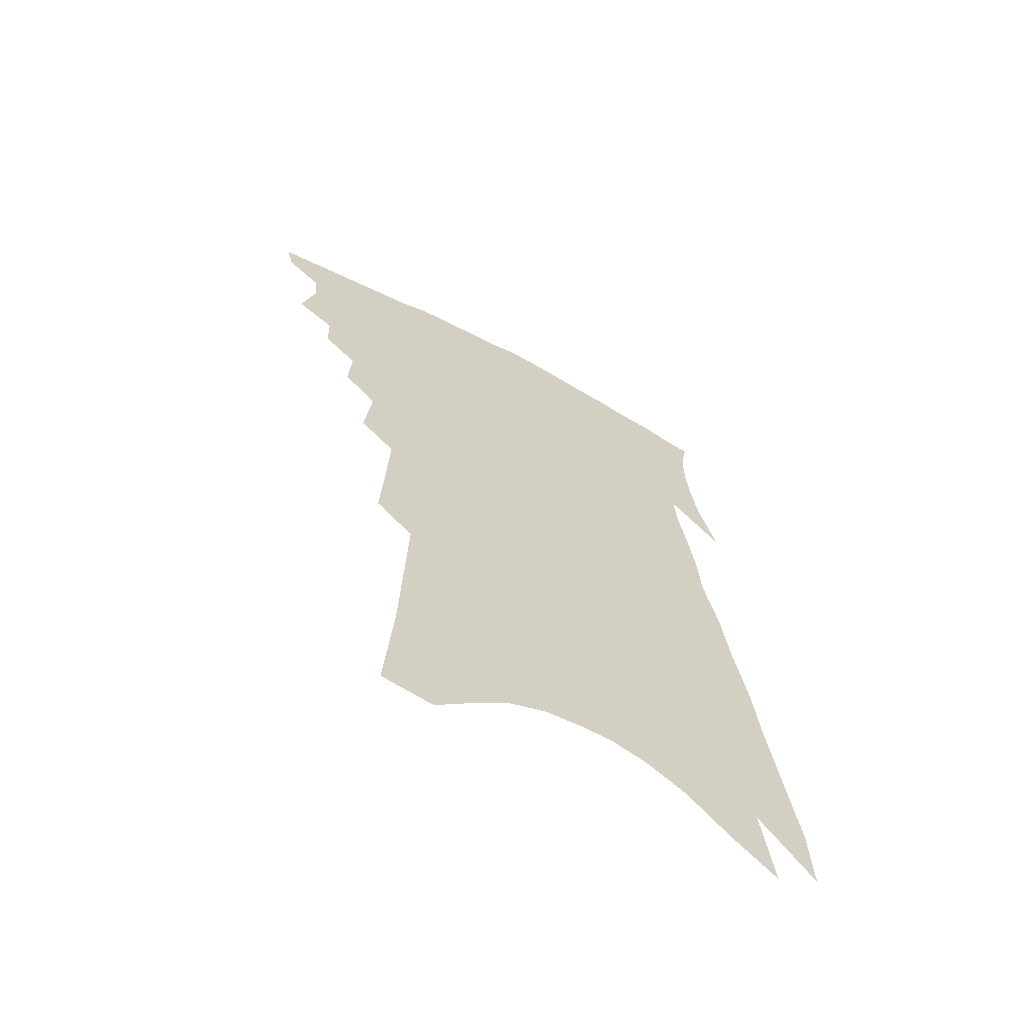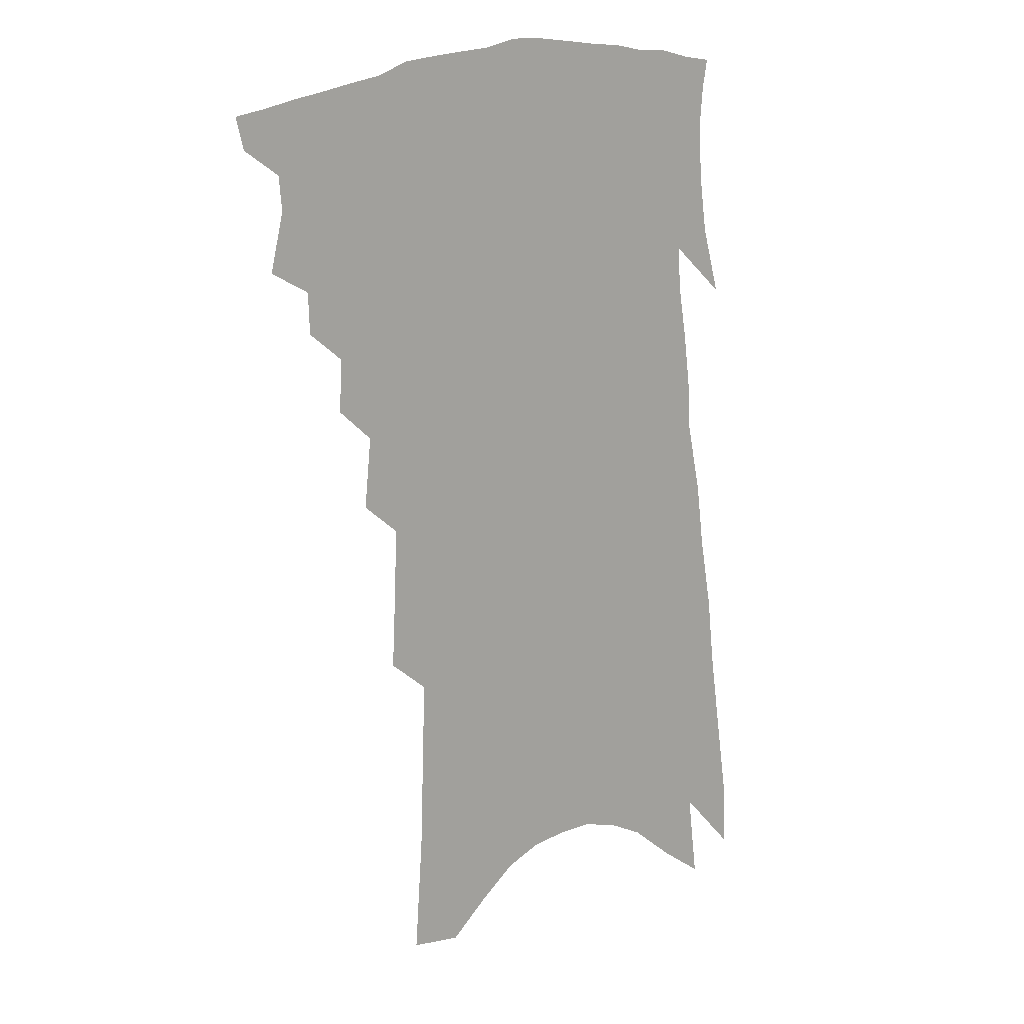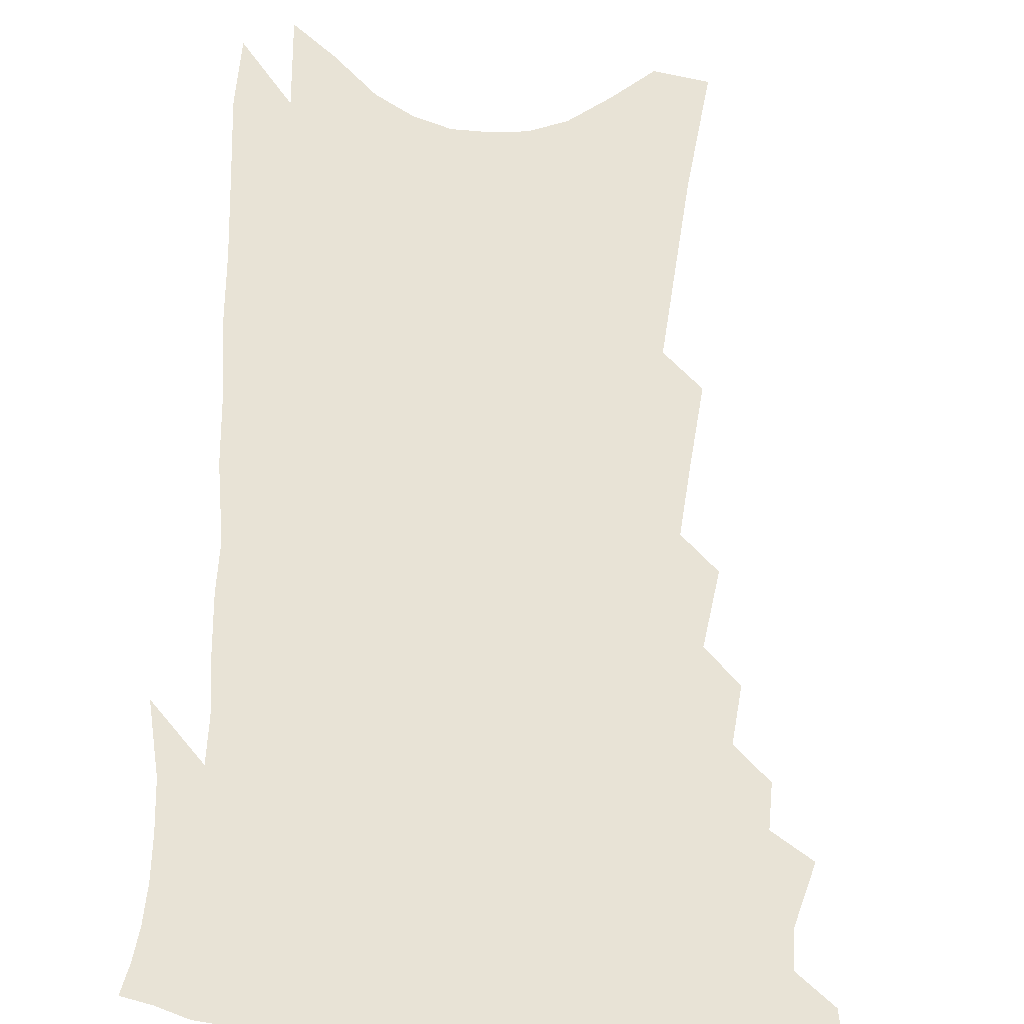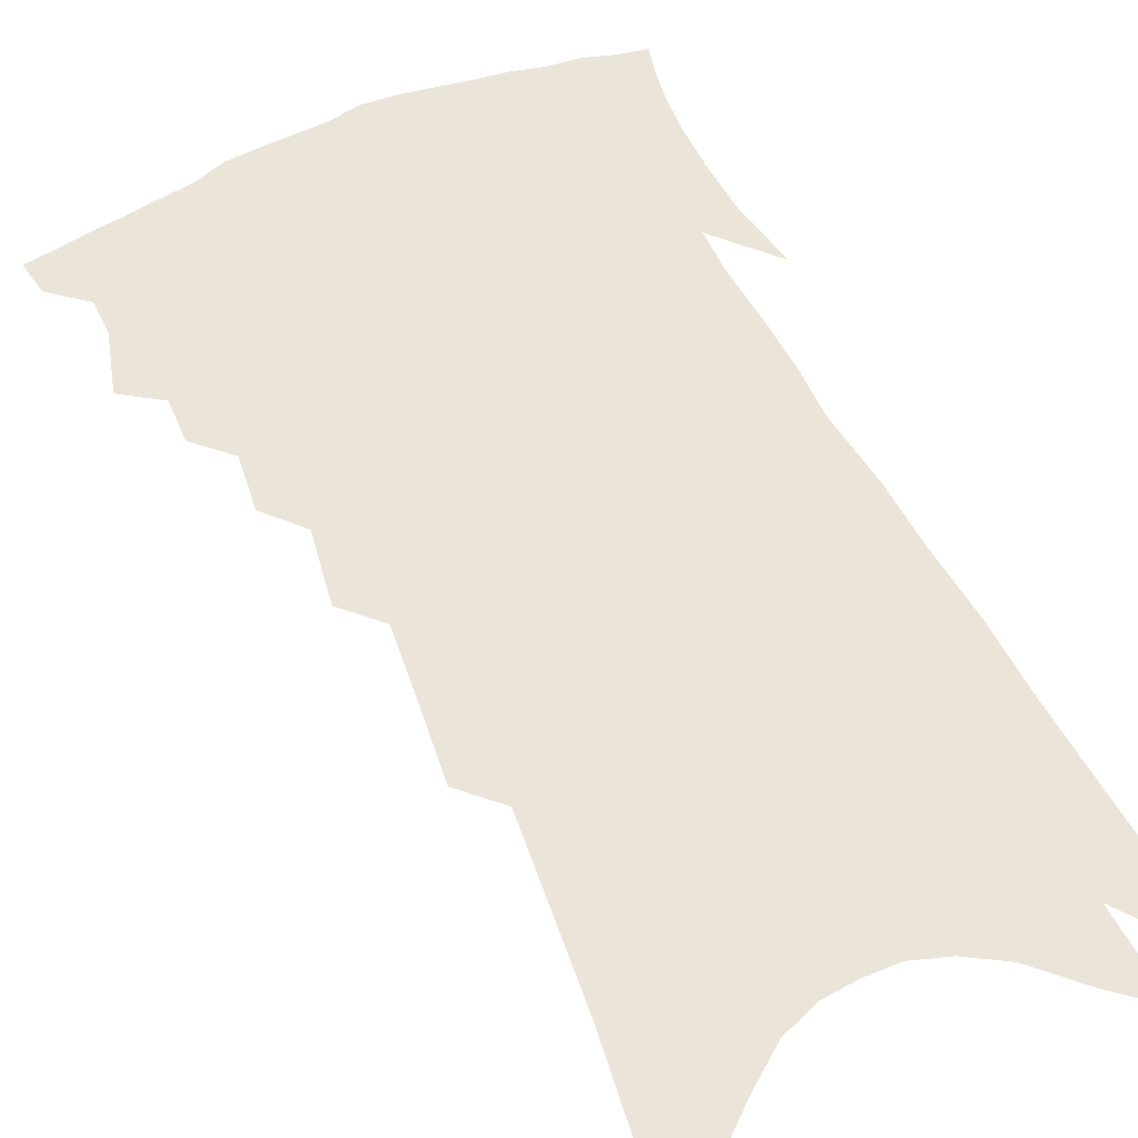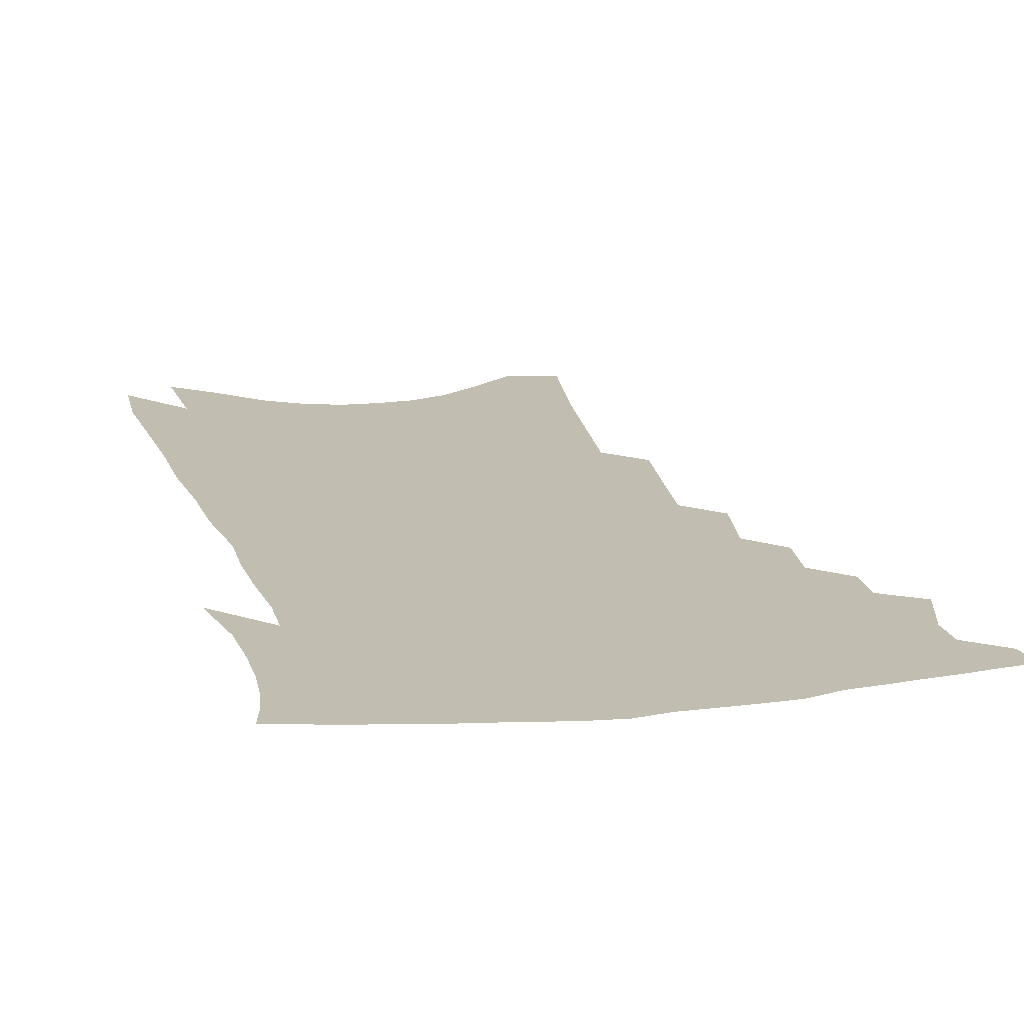
<metadata>
{"format":"obj","ext":"obj","renderer":"f3d","projection":"perspective","resolution":1024,"background":"white","views":[{"elev":-65.6,"azim":-29.1,"up":"+Y"},{"elev":16.6,"azim":-35.0,"up":"+Y"},{"elev":62.5,"azim":-173.1,"up":"+Z"},{"elev":59.3,"azim":-21.4,"up":"+Z"},{"elev":16.8,"azim":170.3,"up":"+Z"}]}
</metadata>
<code>
v 482.1 383.7 0
v 479.7 394 0
v 490.3 345.1 0
v 494.7 364.1 0
v 493.8 375.2 0
v 492.4 385.6 0
v 490.1 395.8 0
v 503.4 324.2 0
v 503 337.7 0
v 506 355.5 0
v 505.7 367.2 0
v 504.1 377.4 0
v 502.2 387.6 0
v 500 398 0
v 513.6 297.4 0
v 514.6 314.6 0
v 516.9 333 0
v 516.2 345.1 0
v 517.1 358.9 0
v 516 369.4 0
v 514.3 379.4 0
v 512.3 389.5 0
v 510.2 399.8 0
v 522.5 263.7 0
v 524.8 286.9 0
v 525.4 304.1 0
v 527.3 323 0
v 528.1 337.8 0
v 528.3 350.8 0
v 526.9 360.6 0
v 525.8 371.1 0
v 524.3 381.1 0
v 522.5 391.1 0
v 520.2 401.9 0
v 532.1 205.9 0
v 533.4 231.1 0
v 534.2 253.5 0
v 535.5 275.3 0
v 536.5 294.2 0
v 536.5 309.3 0
v 537.3 324.7 0
v 538.5 340.7 0
v 538.1 352.3 0
v 537.1 362.5 0
v 535.8 372.7 0
v 534.3 382.9 0
v 532.4 393.4 0
v 530.5 403.7 0
v 539.9 97.58 0
v 542.6 136.4 0
v 543.6 167 0
v 544.6 195.3 0
v 545.9 222.5 0
v 545.5 242.1 0
v 546.2 263 0
v 546.3 280.6 0
v 547.7 300.6 0
v 548.2 316 0
v 548.7 330.6 0
v 548.5 342.6 0
v 548 353.7 0
v 547.3 364.2 0
v 545.8 374.2 0
v 544.6 384.4 0
v 542.8 395.1 0
v 540.8 407.6 0
v 556.7 95.5 0
v 555.8 123.3 0
v 557.2 158.3 0
v 555.9 179 0
v 556.9 207.8 0
v 557.3 232.1 0
v 557.6 252.9 0
v 557 269.1 0
v 557.3 287.1 0
v 558.1 304.9 0
v 558.4 319.5 0
v 558.8 333.3 0
v 558 343.5 0
v 558 355.3 0
v 557.5 365.6 0
v 556.6 375.5 0
v 555.3 385.6 0
v 553.2 396.9 0
v 551.2 408.8 0
v 569 107.2 0
v 568.8 139 0
v 569 169.5 0
v 568.2 192.3 0
v 568 216.1 0
v 568.4 241 0
v 567.7 257 0
v 567.8 275.6 0
v 568.1 293.4 0
v 567.9 307.2 0
v 568.1 321.6 0
v 568.5 335.3 0
v 567.9 345.3 0
v 567.9 356.6 0
v 567.4 366.7 0
v 566.6 376.5 0
v 565.7 386.5 0
v 564.1 397.2 0
v 561.7 409.8 0
v 581.1 117.4 0
v 580.6 149.8 0
v 579.7 171.9 0
v 578.9 197.3 0
v 578.2 217.6 0
v 578.2 242.3 0
v 577.7 259.7 0
v 577.5 276.9 0
v 577.7 295.8 0
v 577.9 311.2 0
v 577.8 324.3 0
v 577.7 335.8 0
v 577.7 346.9 0
v 577.9 358 0
v 577 367.5 0
v 576.6 377.4 0
v 575.8 387.4 0
v 574.1 398.5 0
v 572.1 410.6 0
v 592.6 122.6 0
v 591.6 152.8 0
v 590.5 177.6 0
v 589.4 200.3 0
v 588.8 226.5 0
v 588.1 245 0
v 587.6 262.3 0
v 587.2 279.4 0
v 587.2 298.7 0
v 587.2 313.3 0
v 587.1 324.7 0
v 587.1 336.6 0
v 587.2 348 0
v 587.4 358.7 0
v 587.5 368.7 0
v 586.8 378.2 0
v 586 387.9 0
v 584.3 399.8 0
v 582.2 413 0
v 604.1 124.2 0
v 602.5 155.1 0
v 601 180.6 0
v 599.9 202.5 0
v 598.8 225.9 0
v 597.9 245.7 0
v 597.4 264.8 0
v 596.8 281.8 0
v 596.5 298.5 0
v 596.3 312.6 0
v 596.2 324.9 0
v 596.4 337.7 0
v 596.4 347.7 0
v 597 359.8 0
v 596.9 369.2 0
v 596.6 378.7 0
v 595.9 388.8 0
v 594.9 399.6 0
v 592.9 412.7 0
v 615.6 124.5 0
v 614.4 148.5 0
v 612.1 177.4 0
v 610.4 202 0
v 608.8 226.1 0
v 608.3 241.4 0
v 607.1 263.5 0
v 606.3 281.7 0
v 605.9 297.8 0
v 605.6 311.9 0
v 605.3 326.8 0
v 605.5 337.4 0
v 605.8 349.6 0
v 606 360.1 0
v 606.3 369.3 0
v 606.6 378.9 0
v 606.4 388.5 0
v 605.6 399 0
v 604 411.4 0
v 627.5 121.2 0
v 625.9 145.9 0
v 622.9 176.4 0
v 621 200.9 0
v 619.1 224.3 0
v 617.9 244.6 0
v 616.9 262.8 0
v 616.2 279.1 0
v 615.5 295.2 0
v 615.1 309.9 0
v 614.6 324.3 0
v 614.5 338 0
v 614.8 349 0
v 615.2 359 0
v 615.6 369.3 0
v 616.1 378.8 0
v 616.3 388.2 0
v 616 398.3 0
v 614.8 410 0
v 640.1 114.6 0
v 638.1 140 0
v 634.5 171.9 0
v 632.2 196.4 0
v 630 219.8 0
v 629.2 237.6 0
v 627 259.7 0
v 626.1 276.5 0
v 625.6 291.4 0
v 624.6 307.9 0
v 623.8 323.5 0
v 624 335 0
v 623.6 348.9 0
v 624.1 358.6 0
v 624.7 369.1 0
v 625.4 378.6 0
v 626.3 387.7 0
v 626.3 397.1 0
v 625.1 409.1 0
v 654.7 101.8 0
v 650.8 133.5 0
v 648.2 159.9 0
v 644.5 188.6 0
v 641.4 214 0
v 639.7 234.4 0
v 638.5 252.8 0
v 636.8 271.5 0
v 635.6 288.1 0
v 634.4 305.3 0
v 633.5 320.3 0
v 633 334 0
v 632.6 346.9 0
v 632.9 358.5 0
v 633.7 368.2 0
v 634.3 377.6 0
v 635.2 387.2 0
v 635.9 396.1 0
v 635.7 407 0
v 669.1 91.15 0
v 665.5 120.8 0
v 662.2 148.7 0
v 659.4 174.2 0
v 655.5 201.1 0
v 653.2 223 0
v 650.9 244 0
v 648.6 264 0
v 646.1 283.8 0
v 645.8 298.5 0
v 644.3 314.8 0
v 642.7 330.9 0
v 641.5 345.3 0
v 642.2 355.9 0
v 642.4 368.1 0
v 643.3 377.6 0
v 644.2 386.5 0
v 645 395.6 0
v 645.3 406.5 0
v 683.5 100.1 0
v 682.7 123 0
v 678.6 151.4 0
v 674.9 177.9 0
v 672.5 200.8 0
v 668.2 225.8 0
v 665.6 246.6 0
v 660.8 270.9 0
v 659.9 287 0
v 657.7 304.6 0
v 654.7 323.2 0
v 653.8 337.4 0
v 651 354.6 0
v 651.3 365.8 0
v 652.2 375.8 0
v 653 385.6 0
v 654 394.5 0
v 655.3 403.9 0
v 671.8 320.4 0
v 665.8 342.6 0
v 663.7 357.9 0
v 662.4 371.7 0
v 662.3 383.4 0
v 663.1 393.3 0
v 664.7 402.5 0
f 5 6 1
f 1 6 2
f 6 7 2
f 9 10 3
f 3 10 4
f 10 11 4
f 4 11 5
f 11 12 5
f 5 12 6
f 12 13 6
f 6 13 7
f 13 14 7
f 16 17 8
f 8 17 9
f 17 18 9
f 9 18 10
f 18 19 10
f 10 19 11
f 19 20 11
f 11 20 12
f 20 21 12
f 12 21 13
f 21 22 13
f 13 22 14
f 22 23 14
f 25 26 15
f 15 26 16
f 26 27 16
f 16 27 17
f 27 28 17
f 17 28 18
f 28 29 18
f 18 29 19
f 29 30 19
f 19 30 20
f 30 31 20
f 20 31 21
f 31 32 21
f 21 32 22
f 32 33 22
f 22 33 23
f 33 34 23
f 37 38 24
f 24 38 25
f 38 39 25
f 25 39 26
f 39 40 26
f 26 40 27
f 40 41 27
f 27 41 28
f 41 42 28
f 28 42 29
f 42 43 29
f 29 43 30
f 43 44 30
f 30 44 31
f 44 45 31
f 31 45 32
f 45 46 32
f 32 46 33
f 46 47 33
f 33 47 34
f 47 48 34
f 52 53 35
f 35 53 36
f 53 54 36
f 36 54 37
f 54 55 37
f 37 55 38
f 55 56 38
f 38 56 39
f 56 57 39
f 39 57 40
f 57 58 40
f 40 58 41
f 58 59 41
f 41 59 42
f 59 60 42
f 42 60 43
f 60 61 43
f 43 61 44
f 61 62 44
f 44 62 45
f 62 63 45
f 45 63 46
f 63 64 46
f 46 64 47
f 64 65 47
f 47 65 48
f 65 66 48
f 67 68 49
f 49 68 50
f 68 69 50
f 50 69 51
f 69 70 51
f 51 70 52
f 70 71 52
f 52 71 53
f 71 72 53
f 53 72 54
f 72 73 54
f 54 73 55
f 73 74 55
f 55 74 56
f 74 75 56
f 56 75 57
f 75 76 57
f 57 76 58
f 76 77 58
f 58 77 59
f 77 78 59
f 59 78 60
f 78 79 60
f 60 79 61
f 79 80 61
f 61 80 62
f 80 81 62
f 62 81 63
f 81 82 63
f 63 82 64
f 82 83 64
f 64 83 65
f 83 84 65
f 65 84 66
f 84 85 66
f 67 86 68
f 86 87 68
f 68 87 69
f 87 88 69
f 69 88 70
f 88 89 70
f 70 89 71
f 89 90 71
f 71 90 72
f 90 91 72
f 72 91 73
f 91 92 73
f 73 92 74
f 92 93 74
f 74 93 75
f 93 94 75
f 75 94 76
f 94 95 76
f 76 95 77
f 95 96 77
f 77 96 78
f 96 97 78
f 78 97 79
f 97 98 79
f 79 98 80
f 98 99 80
f 80 99 81
f 99 100 81
f 81 100 82
f 100 101 82
f 82 101 83
f 101 102 83
f 83 102 84
f 102 103 84
f 84 103 85
f 103 104 85
f 86 105 87
f 105 106 87
f 87 106 88
f 106 107 88
f 88 107 89
f 107 108 89
f 89 108 90
f 108 109 90
f 90 109 91
f 109 110 91
f 91 110 92
f 110 111 92
f 92 111 93
f 111 112 93
f 93 112 94
f 112 113 94
f 94 113 95
f 113 114 95
f 95 114 96
f 114 115 96
f 96 115 97
f 115 116 97
f 97 116 98
f 116 117 98
f 98 117 99
f 117 118 99
f 99 118 100
f 118 119 100
f 100 119 101
f 119 120 101
f 101 120 102
f 120 121 102
f 102 121 103
f 121 122 103
f 103 122 104
f 122 123 104
f 105 124 106
f 124 125 106
f 106 125 107
f 125 126 107
f 107 126 108
f 126 127 108
f 108 127 109
f 127 128 109
f 109 128 110
f 128 129 110
f 110 129 111
f 129 130 111
f 111 130 112
f 130 131 112
f 112 131 113
f 131 132 113
f 113 132 114
f 132 133 114
f 114 133 115
f 133 134 115
f 115 134 116
f 134 135 116
f 116 135 117
f 135 136 117
f 117 136 118
f 136 137 118
f 118 137 119
f 137 138 119
f 119 138 120
f 138 139 120
f 120 139 121
f 139 140 121
f 121 140 122
f 140 141 122
f 122 141 123
f 141 142 123
f 124 143 125
f 143 144 125
f 125 144 126
f 144 145 126
f 126 145 127
f 145 146 127
f 127 146 128
f 146 147 128
f 128 147 129
f 147 148 129
f 129 148 130
f 148 149 130
f 130 149 131
f 149 150 131
f 131 150 132
f 150 151 132
f 132 151 133
f 151 152 133
f 133 152 134
f 152 153 134
f 134 153 135
f 153 154 135
f 135 154 136
f 154 155 136
f 136 155 137
f 155 156 137
f 137 156 138
f 156 157 138
f 138 157 139
f 157 158 139
f 139 158 140
f 158 159 140
f 140 159 141
f 159 160 141
f 141 160 142
f 160 161 142
f 143 162 144
f 162 163 144
f 144 163 145
f 163 164 145
f 145 164 146
f 164 165 146
f 146 165 147
f 165 166 147
f 147 166 148
f 166 167 148
f 148 167 149
f 167 168 149
f 149 168 150
f 168 169 150
f 150 169 151
f 169 170 151
f 151 170 152
f 170 171 152
f 152 171 153
f 171 172 153
f 153 172 154
f 172 173 154
f 154 173 155
f 173 174 155
f 155 174 156
f 174 175 156
f 156 175 157
f 175 176 157
f 157 176 158
f 176 177 158
f 158 177 159
f 177 178 159
f 159 178 160
f 178 179 160
f 160 179 161
f 179 180 161
f 162 181 163
f 181 182 163
f 163 182 164
f 182 183 164
f 164 183 165
f 183 184 165
f 165 184 166
f 184 185 166
f 166 185 167
f 185 186 167
f 167 186 168
f 186 187 168
f 168 187 169
f 187 188 169
f 169 188 170
f 188 189 170
f 170 189 171
f 189 190 171
f 171 190 172
f 190 191 172
f 172 191 173
f 191 192 173
f 173 192 174
f 192 193 174
f 174 193 175
f 193 194 175
f 175 194 176
f 194 195 176
f 176 195 177
f 195 196 177
f 177 196 178
f 196 197 178
f 178 197 179
f 197 198 179
f 179 198 180
f 198 199 180
f 181 200 182
f 200 201 182
f 182 201 183
f 201 202 183
f 183 202 184
f 202 203 184
f 184 203 185
f 203 204 185
f 185 204 186
f 204 205 186
f 186 205 187
f 205 206 187
f 187 206 188
f 206 207 188
f 188 207 189
f 207 208 189
f 189 208 190
f 208 209 190
f 190 209 191
f 209 210 191
f 191 210 192
f 210 211 192
f 192 211 193
f 211 212 193
f 193 212 194
f 212 213 194
f 194 213 195
f 213 214 195
f 195 214 196
f 214 215 196
f 196 215 197
f 215 216 197
f 197 216 198
f 216 217 198
f 198 217 199
f 217 218 199
f 200 219 201
f 219 220 201
f 201 220 202
f 220 221 202
f 202 221 203
f 221 222 203
f 203 222 204
f 222 223 204
f 204 223 205
f 223 224 205
f 205 224 206
f 224 225 206
f 206 225 207
f 225 226 207
f 207 226 208
f 226 227 208
f 208 227 209
f 227 228 209
f 209 228 210
f 228 229 210
f 210 229 211
f 229 230 211
f 211 230 212
f 230 231 212
f 212 231 213
f 231 232 213
f 213 232 214
f 232 233 214
f 214 233 215
f 233 234 215
f 215 234 216
f 234 235 216
f 216 235 217
f 235 236 217
f 217 236 218
f 236 237 218
f 219 238 220
f 238 239 220
f 220 239 221
f 239 240 221
f 221 240 222
f 240 241 222
f 222 241 223
f 241 242 223
f 223 242 224
f 242 243 224
f 224 243 225
f 243 244 225
f 225 244 226
f 244 245 226
f 226 245 227
f 245 246 227
f 227 246 228
f 246 247 228
f 228 247 229
f 247 248 229
f 229 248 230
f 248 249 230
f 230 249 231
f 249 250 231
f 231 250 232
f 250 251 232
f 232 251 233
f 251 252 233
f 233 252 234
f 252 253 234
f 234 253 235
f 253 254 235
f 235 254 236
f 254 255 236
f 236 255 237
f 255 256 237
f 239 257 240
f 257 258 240
f 240 258 241
f 258 259 241
f 241 259 242
f 259 260 242
f 242 260 243
f 260 261 243
f 243 261 244
f 261 262 244
f 244 262 245
f 262 263 245
f 245 263 246
f 263 264 246
f 246 264 247
f 264 265 247
f 247 265 248
f 265 266 248
f 248 266 249
f 266 267 249
f 249 267 250
f 267 268 250
f 250 268 251
f 268 269 251
f 251 269 252
f 269 270 252
f 252 270 253
f 270 271 253
f 253 271 254
f 271 272 254
f 254 272 255
f 272 273 255
f 255 273 256
f 273 274 256
f 268 275 269
f 275 276 269
f 269 276 270
f 276 277 270
f 270 277 271
f 277 278 271
f 271 278 272
f 278 279 272
f 272 279 273
f 279 280 273
f 273 280 274
f 280 281 274

</code>
